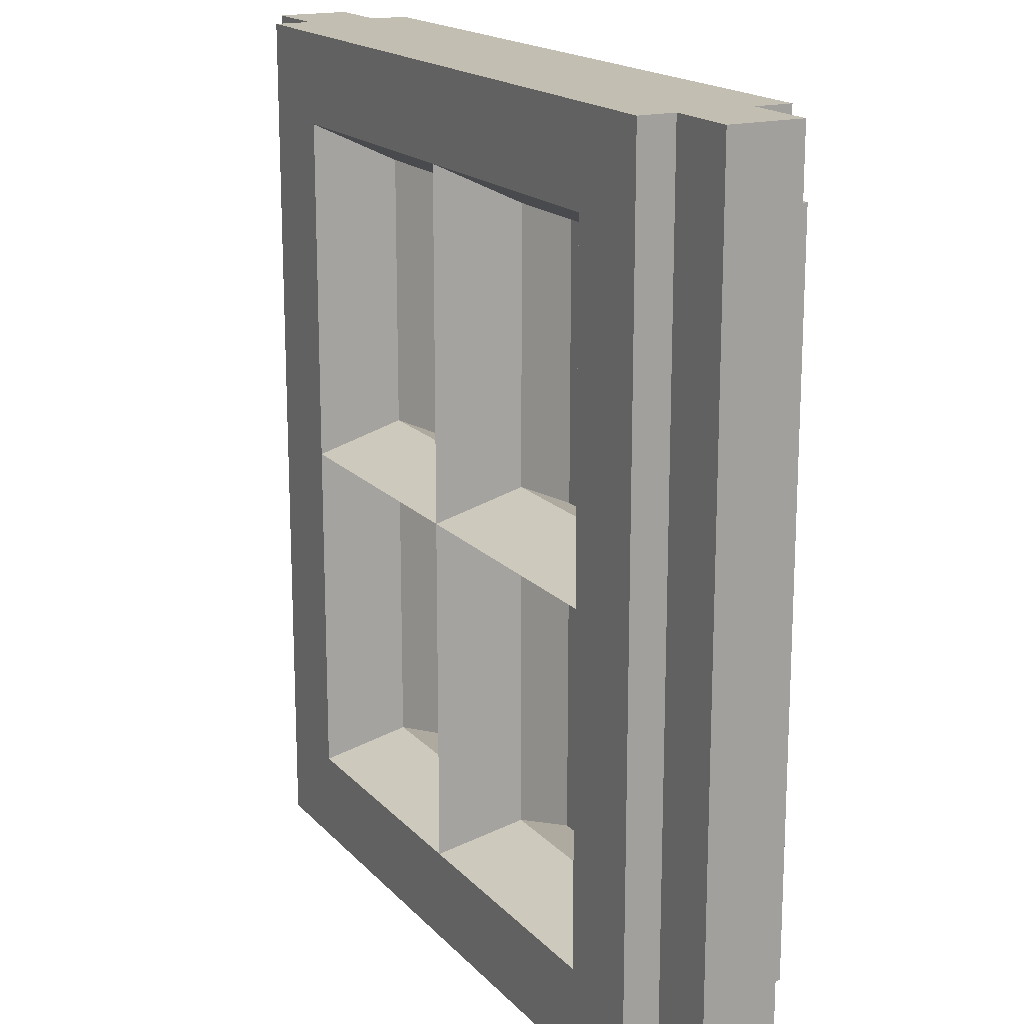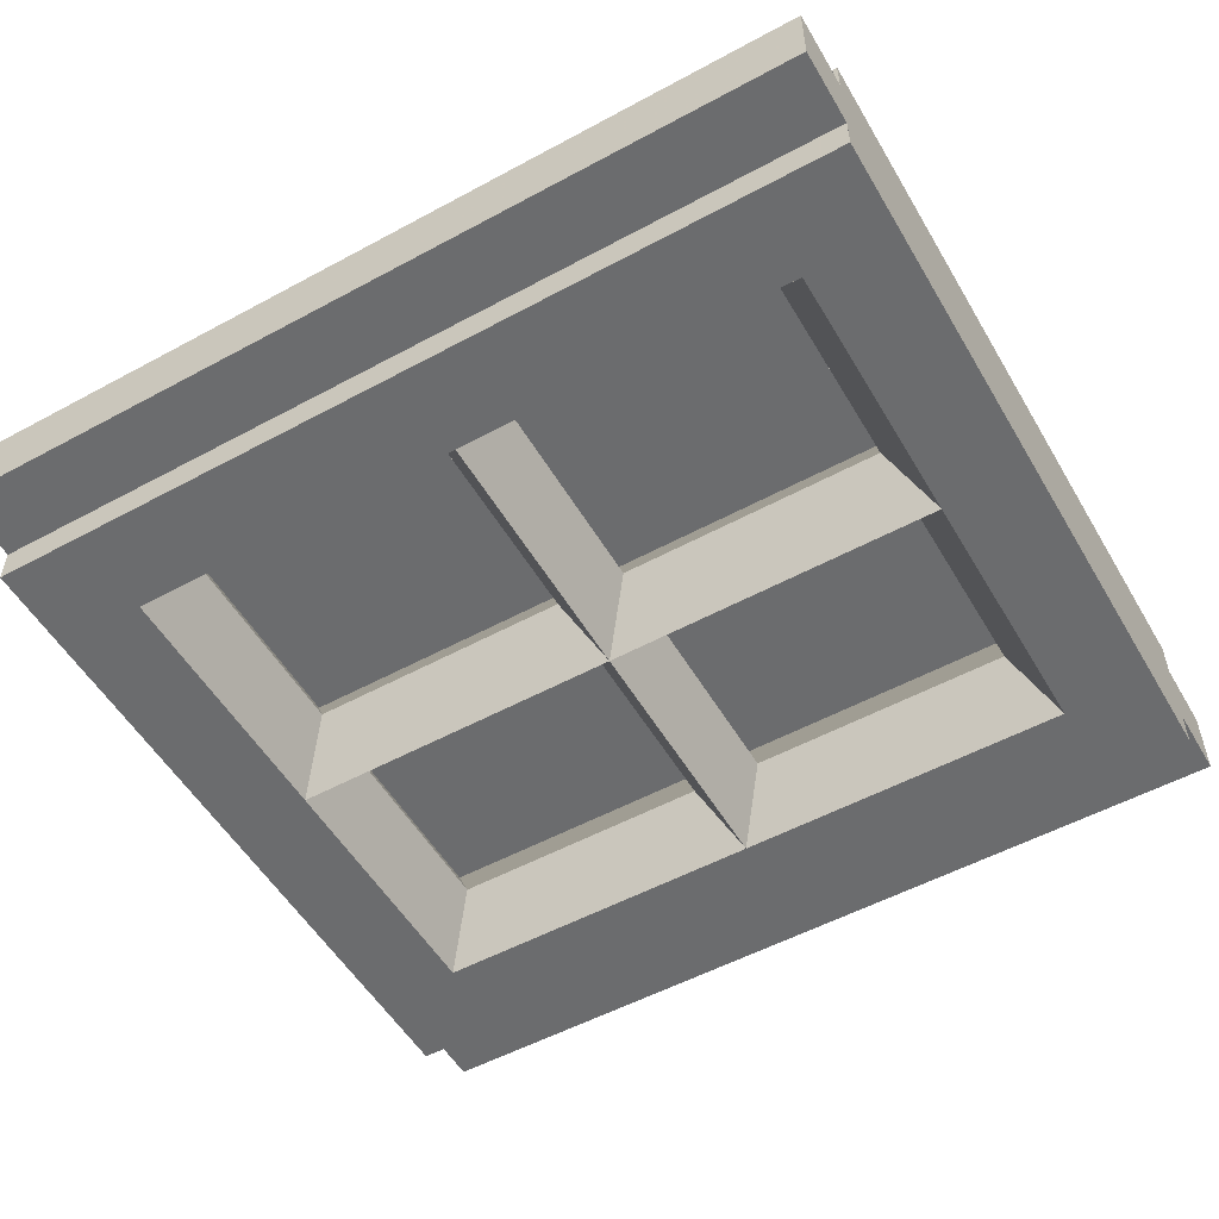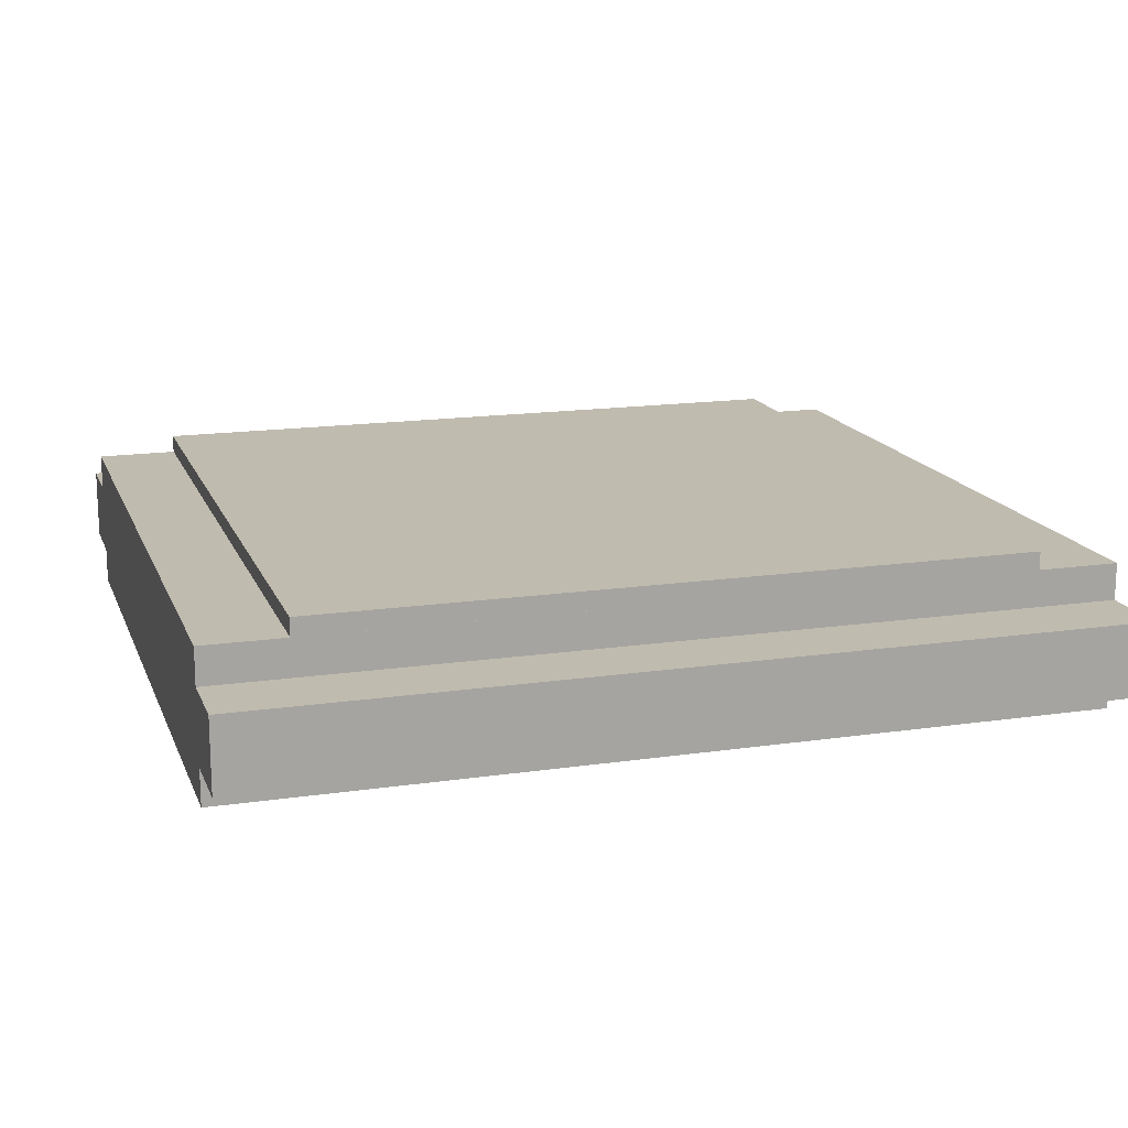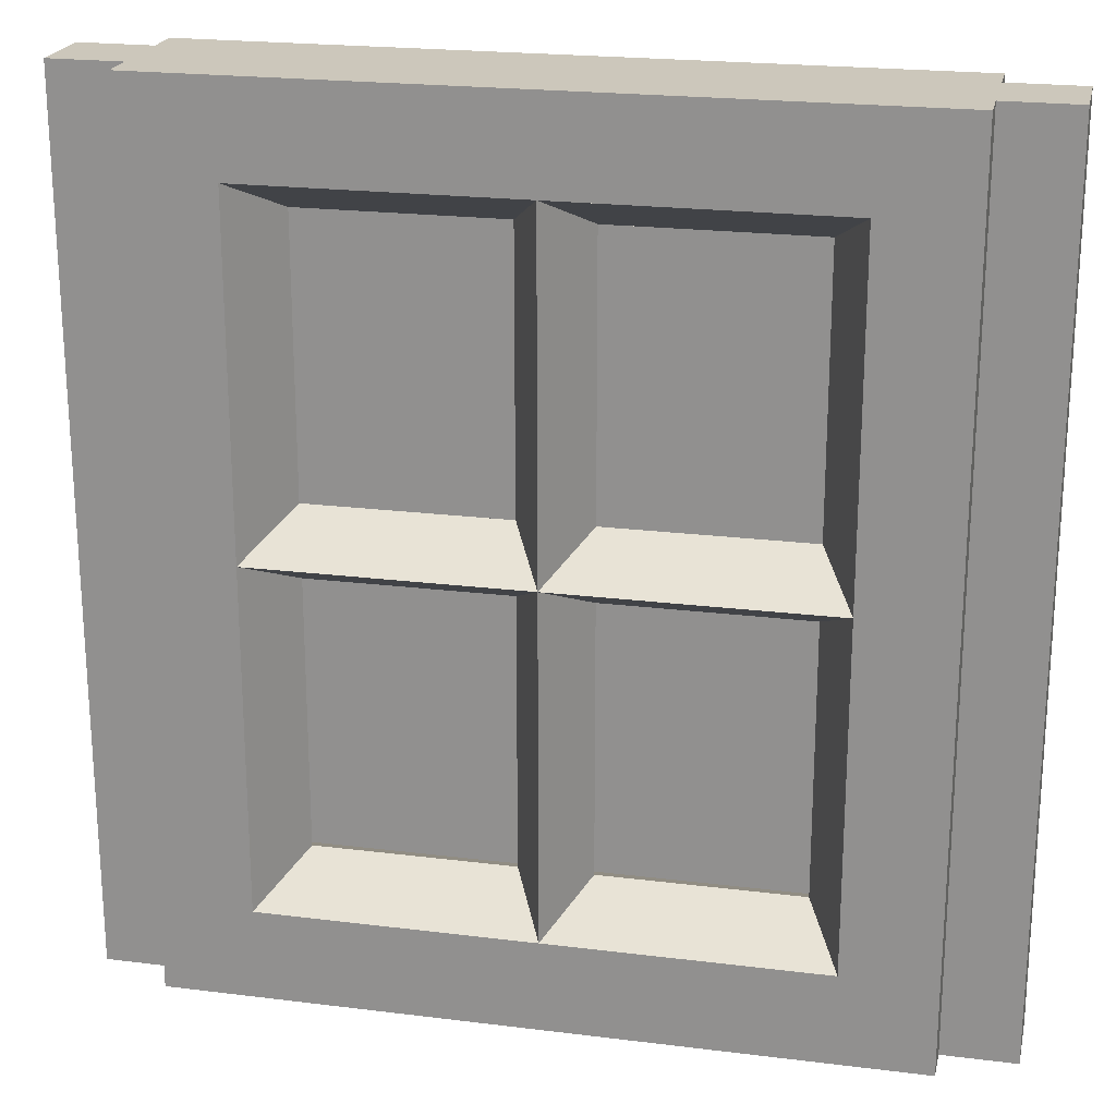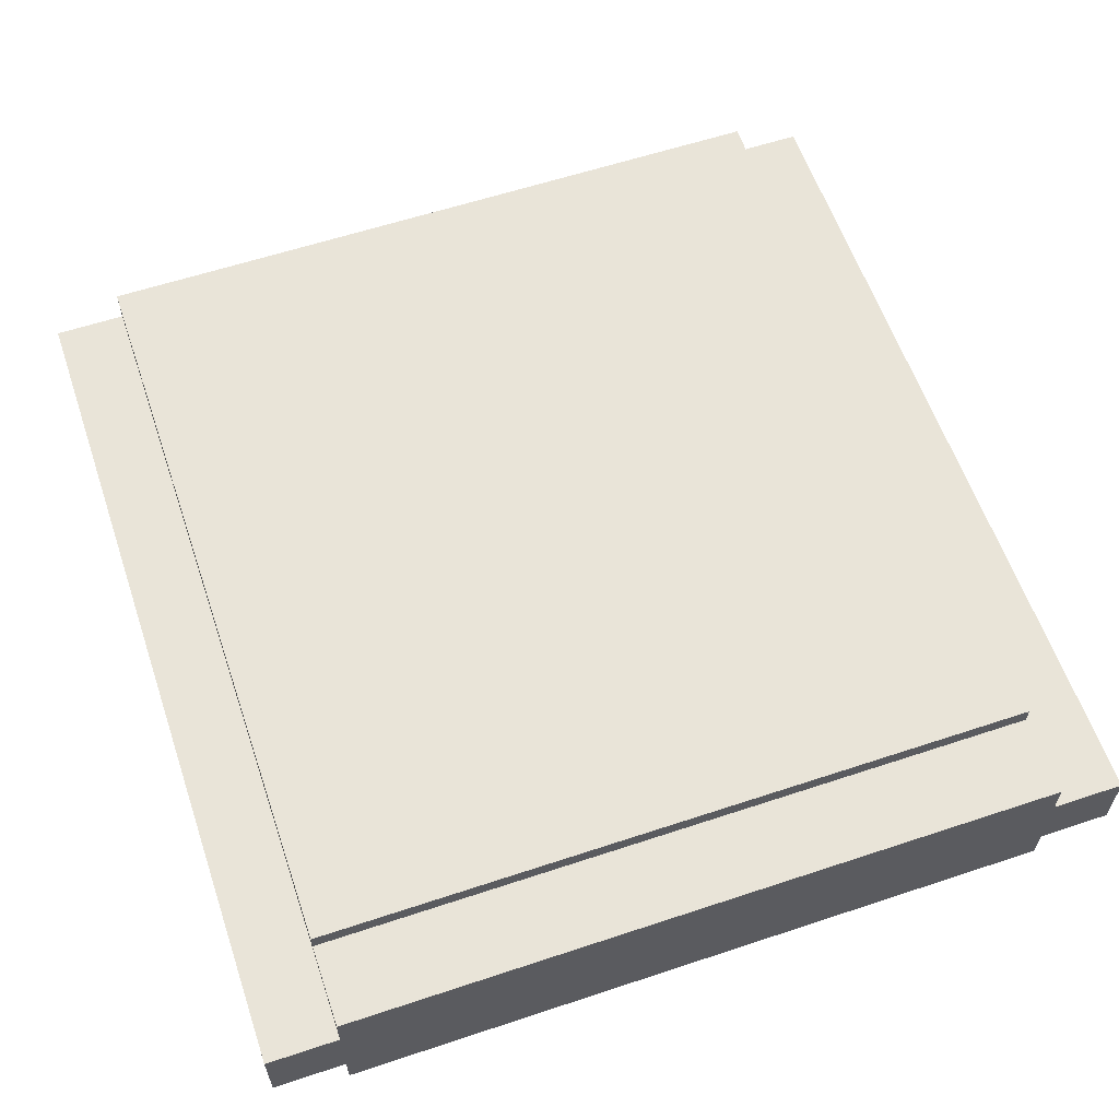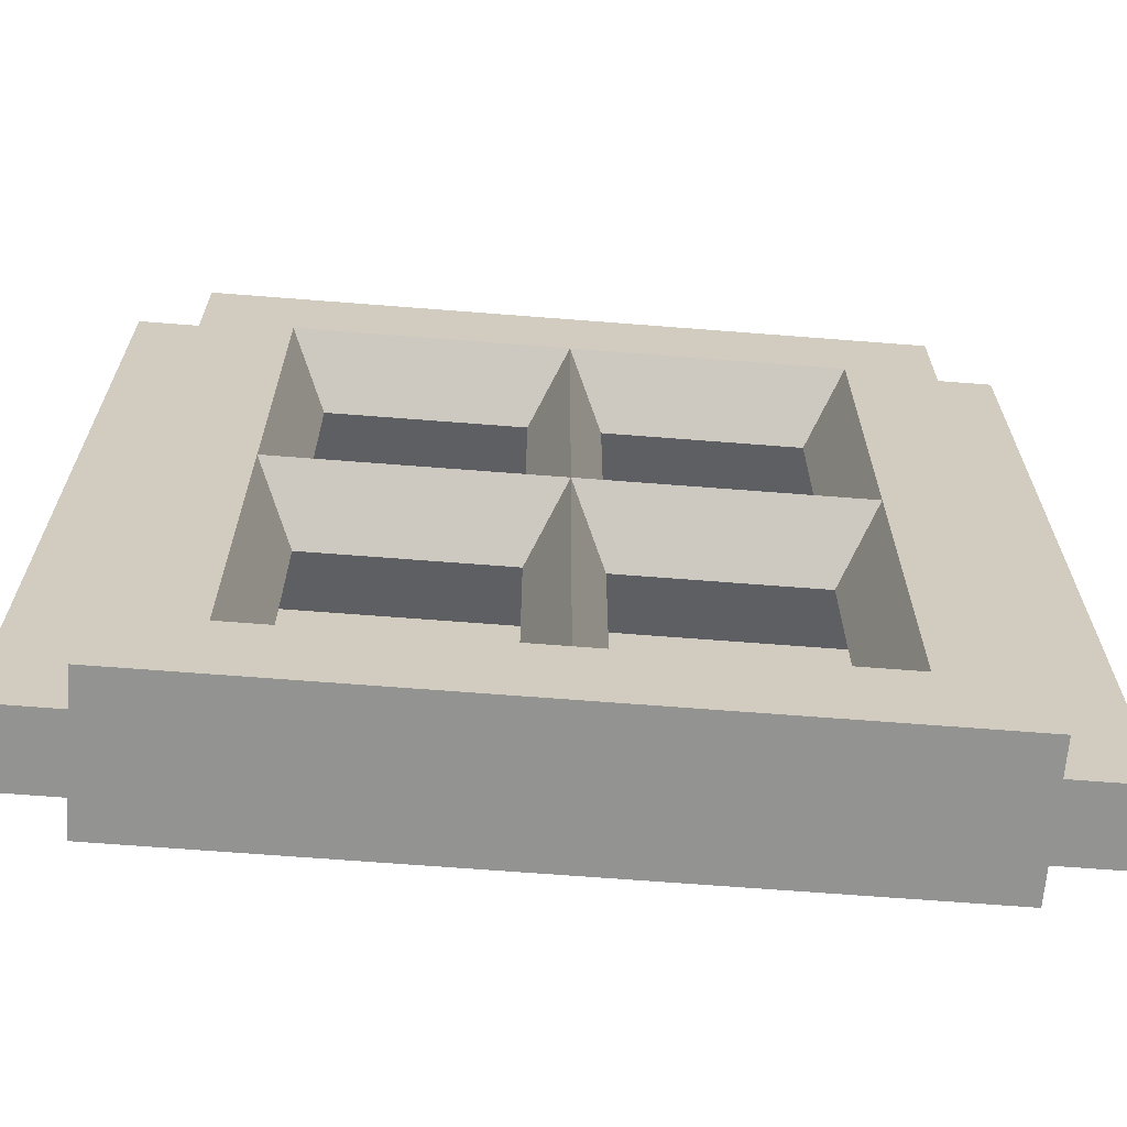
<metadata>
{"format":"obj","ext":"obj","renderer":"f3d","projection":"perspective","resolution":1024,"background":"white","views":[{"elev":17.4,"azim":-117.8,"up":"+Y"},{"elev":-53.6,"azim":-60.0,"up":"+Z"},{"elev":15.9,"azim":-107.0,"up":"+Z"},{"elev":21.6,"azim":-167.6,"up":"+Y"},{"elev":60.0,"azim":-18.8,"up":"+Z"},{"elev":-66.6,"azim":175.5,"up":"+Y"}]}
</metadata>
<code>
v 1 0 -0.2
v 1 0 0.2
v -1 0 0.2
v -1 0 -0.2
v -1 2.4 -0.2
v -1 2.4 0.2
v 1 2.4 0.2
v 1 2.4 -0.2
v -1.2 2.4 -0.1
v -1.2 0 -0.1
v -1.2 0 0.1
v -1.2 2.4 0.1
v -1.2 2.4 0.1
v -1.2 0 0.1
v -1 0 0.1
v -1 2.4 0.1
v -1.2 0 -0.1
v -1.2 2.4 -0.1
v -1 2.4 -0.1
v -1 0 -0.1
v -1.2 2.4 -0.1
v -1.2 2.4 0.1
v -1 2.4 0.1
v -1 2.4 -0.1
v -1.2 0 0.1
v -1.2 0 -0.1
v -1 0 -0.1
v -1 0 0.1
v -1 0 -0.2
v -1 0 -0.1
v -1 2.4 -0.1
v -1 2.4 -0.2
v -1 2.4 0.2
v -1 2.4 0.1
v -1 0 0.1
v -1 0 0.2
v 1.2 2.4 0.1
v 1.2 0 0.1
v 1.2 0 -0.1
v 1.2 2.4 -0.1
v 1.2 2.4 -0.1
v 1.2 0 -0.1
v 1 0 -0.1
v 1 2.4 -0.1
v 1.2 0 0.1
v 1.2 2.4 0.1
v 1 2.4 0.1
v 1 0 0.1
v 1.2 2.4 0.1
v 1.2 2.4 -0.1
v 1 2.4 -0.1
v 1 2.4 0.1
v 1.2 0 -0.1
v 1.2 0 0.1
v 1 0 0.1
v 1 0 -0.1
v 1 0 0.2
v 1 0 0.1
v 1 2.4 0.1
v 1 2.4 0.2
v 1 2.4 -0.2
v 1 2.4 -0.1
v 1 0 -0.1
v 1 0 -0.2
v 0.75 0.25 -0.2
v 1 0 -0.2
v -1 0 -0.2
v -0.75 0.25 -0.2
v -0.75 2.15 -0.2
v -1 2.4 -0.2
v 1 2.4 -0.2
v 0.75 2.15 -0.2
v 0.75 2.15 -0.2
v 1 2.4 -0.2
v 1 0 -0.2
v 0.75 0.25 -0.2
v -0.75 0.25 -0.2
v -1 0 -0.2
v -1 2.4 -0.2
v -0.75 2.15 -0.2
v -0.75 0.25 0.2
v -1 0 0.2
v 1 0 0.2
v 0.75 0.25 0.2
v 0.75 2.15 0.2
v 1 2.4 0.2
v -1 2.4 0.2
v -0.75 2.15 0.2
v -0.75 2.15 0.2
v -1 2.4 0.2
v -1 0 0.2
v -0.75 0.25 0.2
v 0.75 0.25 0.2
v 1 0 0.2
v 1 2.4 0.2
v 0.75 2.15 0.2
v 0 0.25 0.2
v -0.75 0.25 0.2
v -0.65 0.35 0
v -0.1 0.35 0
v -0.1 1.1 0
v -0.65 1.1 0
v -0.75 1.2 0.2
v 0 1.2 0.2
v -0.75 0.25 0.2
v -0.75 1.2 0.2
v -0.65 1.1 0
v -0.65 0.35 0
v 0 1.2 0.2
v 0 0.25 0.2
v -0.1 0.35 0
v -0.1 1.1 0
v -0.1 0.35 0
v -0.65 0.35 0
v -0.75 0.25 -0.2
v 0 0.25 -0.2
v 0 1.2 -0.2
v -0.75 1.2 -0.2
v -0.65 1.1 0
v -0.1 1.1 0
v -0.65 0.35 0
v -0.65 1.1 0
v -0.75 1.2 -0.2
v -0.75 0.25 -0.2
v -0.1 1.1 0
v -0.1 0.35 0
v 0 0.25 -0.2
v 0 1.2 -0.2
v 0.75 0.25 0.2
v 0 0.25 0.2
v 0.1 0.35 0
v 0.65 0.35 0
v 0.65 1.1 0
v 0.1 1.1 0
v 0 1.2 0.2
v 0.75 1.2 0.2
v 0 0.25 0.2
v 0 1.2 0.2
v 0.1 1.1 0
v 0.1 0.35 0
v 0.75 1.2 0.2
v 0.75 0.25 0.2
v 0.65 0.35 0
v 0.65 1.1 0
v 0.65 0.35 0
v 0.1 0.35 0
v 0 0.25 -0.2
v 0.75 0.25 -0.2
v 0.75 1.2 -0.2
v 0 1.2 -0.2
v 0.1 1.1 0
v 0.65 1.1 0
v 0.1 0.35 0
v 0.1 1.1 0
v 0 1.2 -0.2
v 0 0.25 -0.2
v 0.65 1.1 0
v 0.65 0.35 0
v 0.75 0.25 -0.2
v 0.75 1.2 -0.2
v 0 1.2 0.2
v -0.75 1.2 0.2
v -0.65 1.3 0
v -0.1 1.3 0
v -0.1 2.05 0
v -0.65 2.05 0
v -0.75 2.15 0.2
v 0 2.15 0.2
v -0.75 1.2 0.2
v -0.75 2.15 0.2
v -0.65 2.05 0
v -0.65 1.3 0
v 0 2.15 0.2
v 0 1.2 0.2
v -0.1 1.3 0
v -0.1 2.05 0
v -0.1 1.3 0
v -0.65 1.3 0
v -0.75 1.2 -0.2
v 0 1.2 -0.2
v 0 2.15 -0.2
v -0.75 2.15 -0.2
v -0.65 2.05 0
v -0.1 2.05 0
v -0.65 1.3 0
v -0.65 2.05 0
v -0.75 2.15 -0.2
v -0.75 1.2 -0.2
v -0.1 2.05 0
v -0.1 1.3 0
v 0 1.2 -0.2
v 0 2.15 -0.2
v 0.75 1.2 0.2
v 0 1.2 0.2
v 0.1 1.3 0
v 0.65 1.3 0
v 0.65 2.05 0
v 0.1 2.05 0
v 0 2.15 0.2
v 0.75 2.15 0.2
v 0 1.2 0.2
v 0 2.15 0.2
v 0.1 2.05 0
v 0.1 1.3 0
v 0.75 2.15 0.2
v 0.75 1.2 0.2
v 0.65 1.3 0
v 0.65 2.05 0
v 0.65 1.3 0
v 0.1 1.3 0
v 0 1.2 -0.2
v 0.75 1.2 -0.2
v 0.75 2.15 -0.2
v 0 2.15 -0.2
v 0.1 2.05 0
v 0.65 2.05 0
v 0.1 1.3 0
v 0.1 2.05 0
v 0 2.15 -0.2
v 0 1.2 -0.2
v 0.65 2.05 0
v 0.65 1.3 0
v 0.75 1.2 -0.2
v 0.75 2.15 -0.2
v 1 2.175 0.25
v 1 0.225 0.25
v -1 0.225 0.25
v -1 2.175 0.25
v -1 0.225 0.2
v 1 0.225 0.2
v 1 2.175 0.2
v -1 2.175 0.2
v -1 2.175 0.2
v 1 2.175 0.2
v 1 2.175 0.25
v -1 2.175 0.25
v -1 0.225 0.2
v -1 2.175 0.2
v -1 2.175 0.25
v -1 0.225 0.25
v 1 0.225 0.2
v -1 0.225 0.2
v -1 0.225 0.25
v 1 0.225 0.25
v 1 2.175 0.2
v 1 0.225 0.2
v 1 0.225 0.25
v 1 2.175 0.25
g mesh7709976
f 1 2 3
f 3 4 1
g mesh7709978
f 5 6 7
f 7 8 5
g mesh7709981
f 9 10 11
f 11 12 9
g mesh7709982
f 13 14 15
f 15 16 13
g mesh7709983
f 17 18 19
f 19 20 17
g mesh7709984
f 21 22 23
f 23 24 21
f 25 26 27
f 27 28 25
g mesh7709986
f 29 30 31
f 31 32 29
g mesh7709988
f 33 34 35
f 35 36 33
g mesh7709990
f 37 38 39
f 39 40 37
g mesh7709991
f 41 42 43
f 43 44 41
g mesh7709992
f 45 46 47
f 47 48 45
g mesh7709993
f 49 50 51
f 51 52 49
f 53 54 55
f 55 56 53
g mesh7709995
f 57 58 59
f 59 60 57
g mesh7709997
f 61 62 63
f 63 64 61
g mesh7709999
f 65 66 67
f 67 68 65
f 69 70 71
f 71 72 69
f 73 74 75
f 75 76 73
f 77 78 79
f 79 80 77
f 81 82 83
f 83 84 81
f 85 86 87
f 87 88 85
f 89 90 91
f 91 92 89
f 93 94 95
f 95 96 93
g mesh7710001
f 97 99 98
f 99 97 100
f 101 103 102
f 103 101 104
f 105 107 106
f 107 105 108
f 109 111 110
f 111 109 112
f 113 115 114
f 115 113 116
f 117 119 118
f 119 117 120
f 121 123 122
f 123 121 124
f 125 127 126
f 127 125 128
g mesh7710002
f 129 131 130
f 131 129 132
f 133 135 134
f 135 133 136
f 137 139 138
f 139 137 140
f 141 143 142
f 143 141 144
f 145 147 146
f 147 145 148
f 149 151 150
f 151 149 152
f 153 155 154
f 155 153 156
f 157 159 158
f 159 157 160
g mesh7710003
f 161 163 162
f 163 161 164
f 165 167 166
f 167 165 168
f 169 171 170
f 171 169 172
f 173 175 174
f 175 173 176
f 177 179 178
f 179 177 180
f 181 183 182
f 183 181 184
f 185 187 186
f 187 185 188
f 189 191 190
f 191 189 192
g mesh7710004
f 193 195 194
f 195 193 196
f 197 199 198
f 199 197 200
f 201 203 202
f 203 201 204
f 205 207 206
f 207 205 208
f 209 211 210
f 211 209 212
f 213 215 214
f 215 213 216
f 217 219 218
f 219 217 220
f 221 223 222
f 223 221 224
g mesh7710007
f 225 227 226
f 227 225 228
f 229 231 230
f 231 229 232
f 233 235 234
f 235 233 236
f 237 239 238
f 239 237 240
f 241 243 242
f 243 241 244
f 245 247 246
f 247 245 248

</code>
